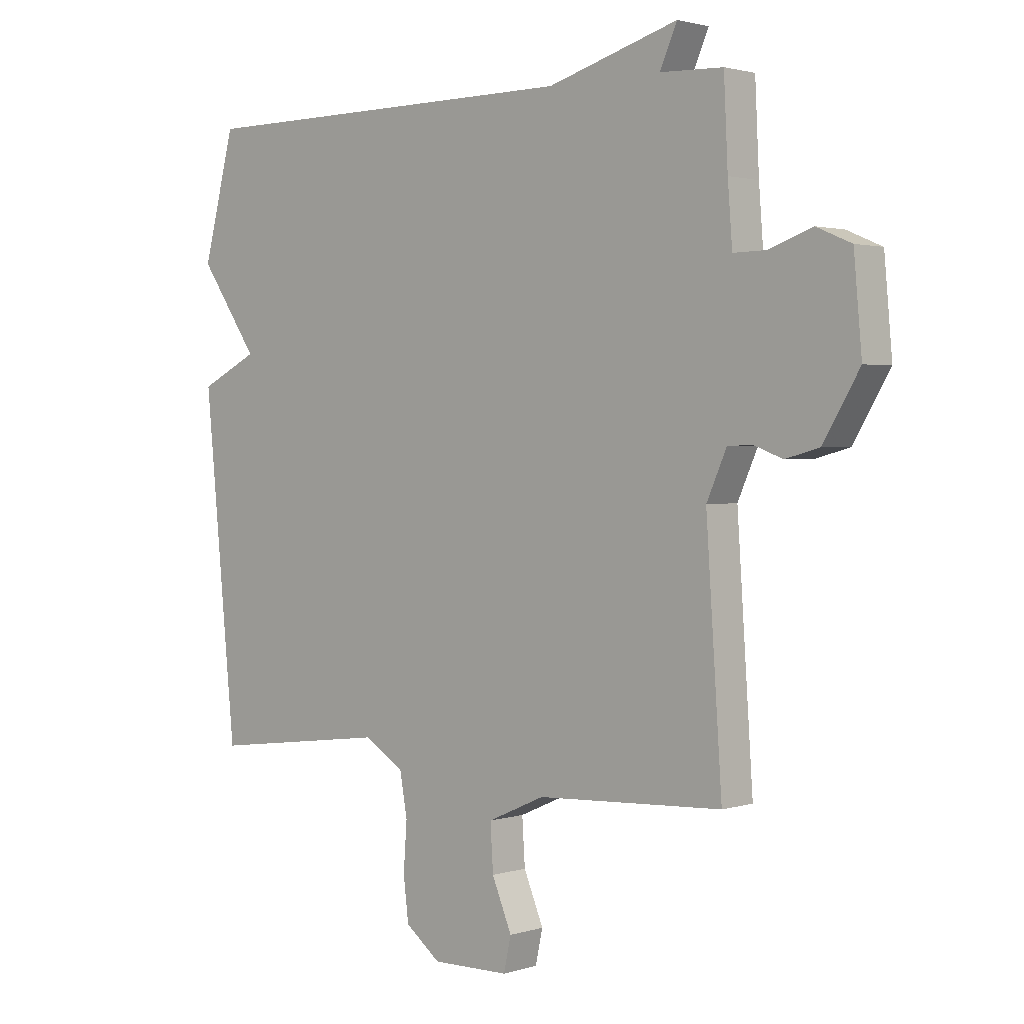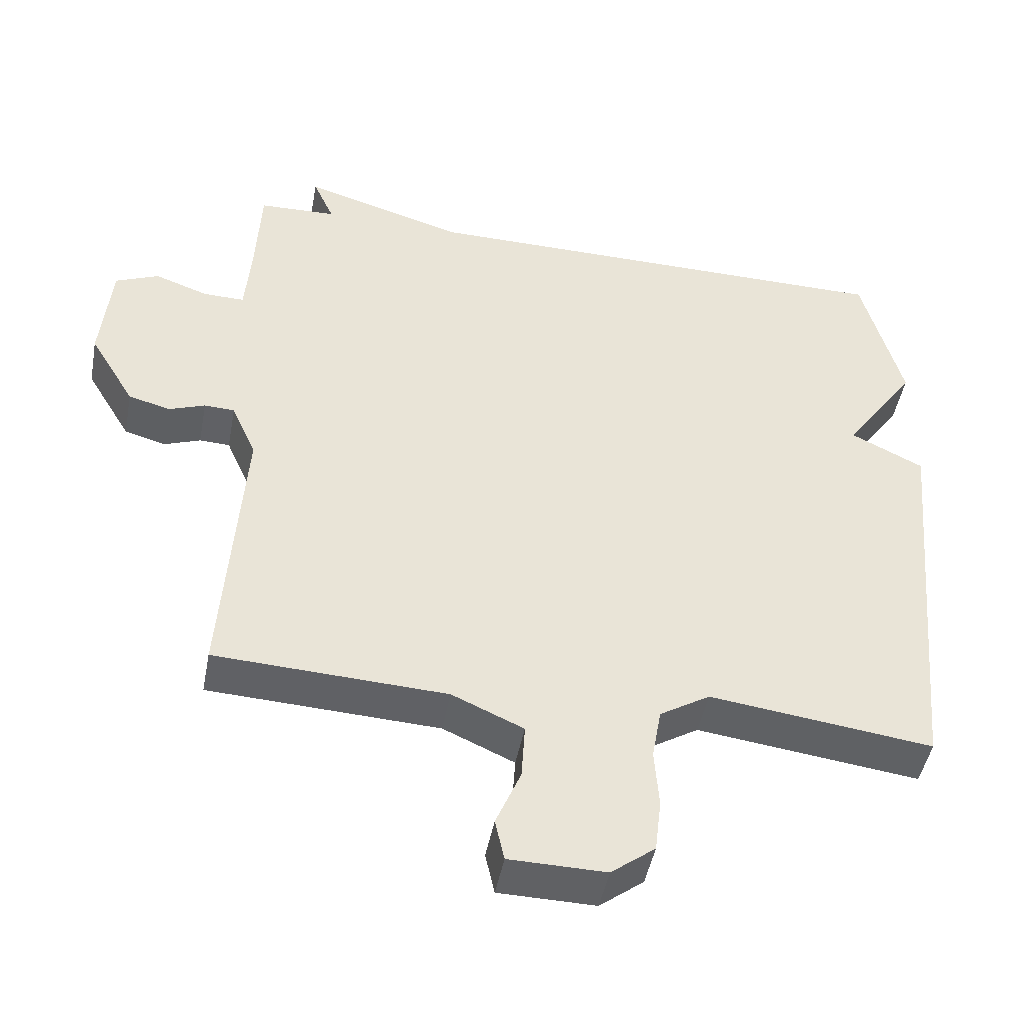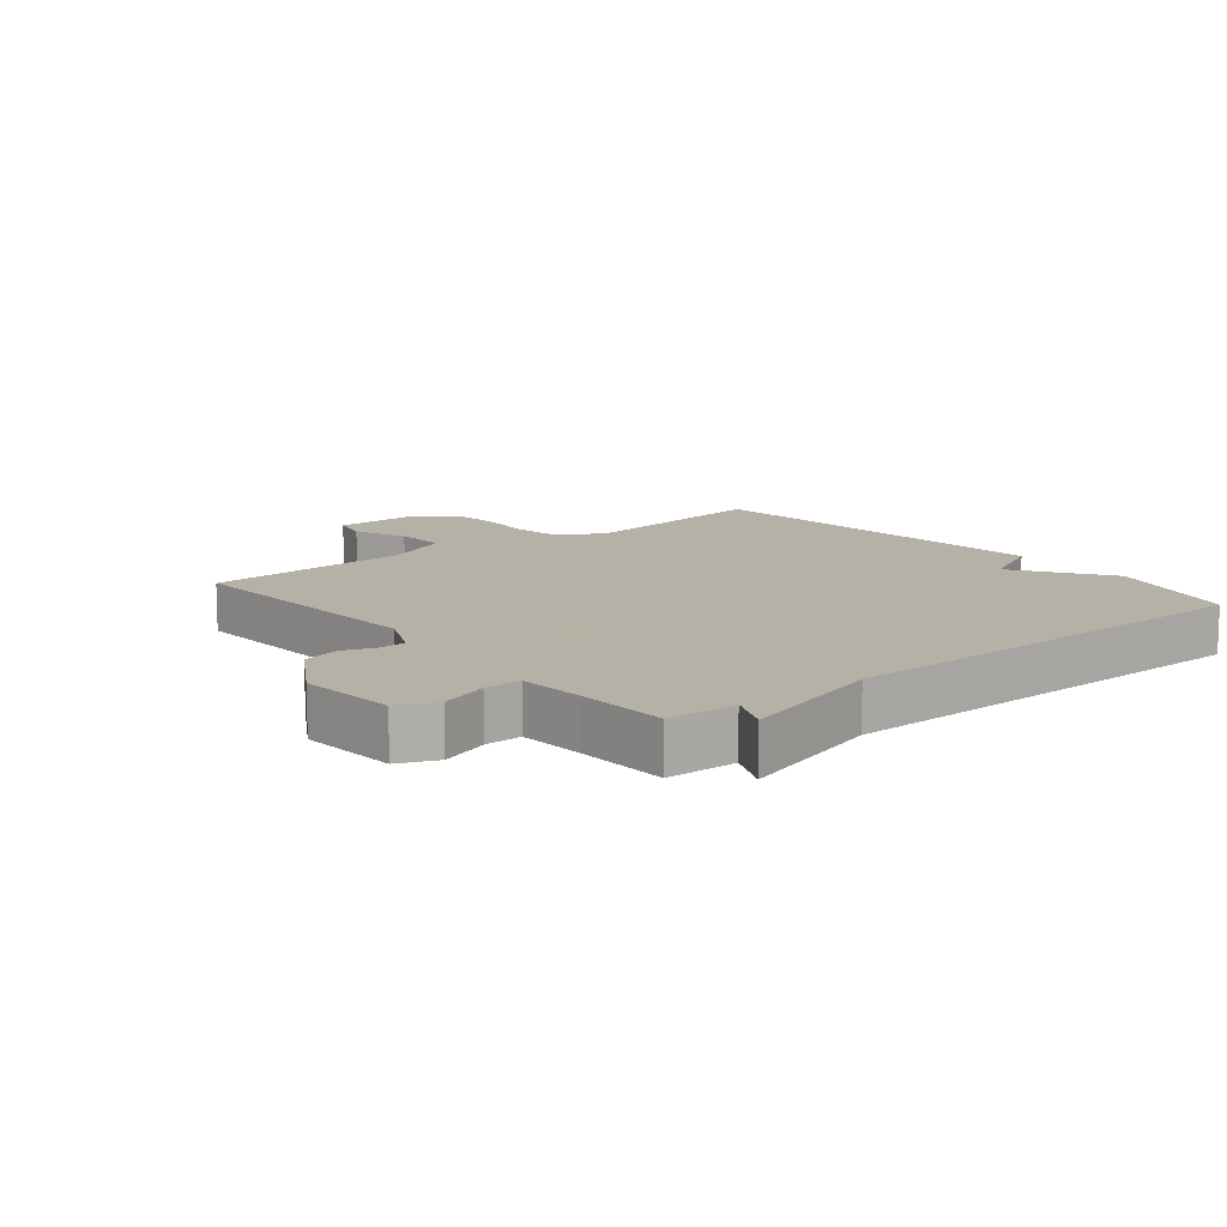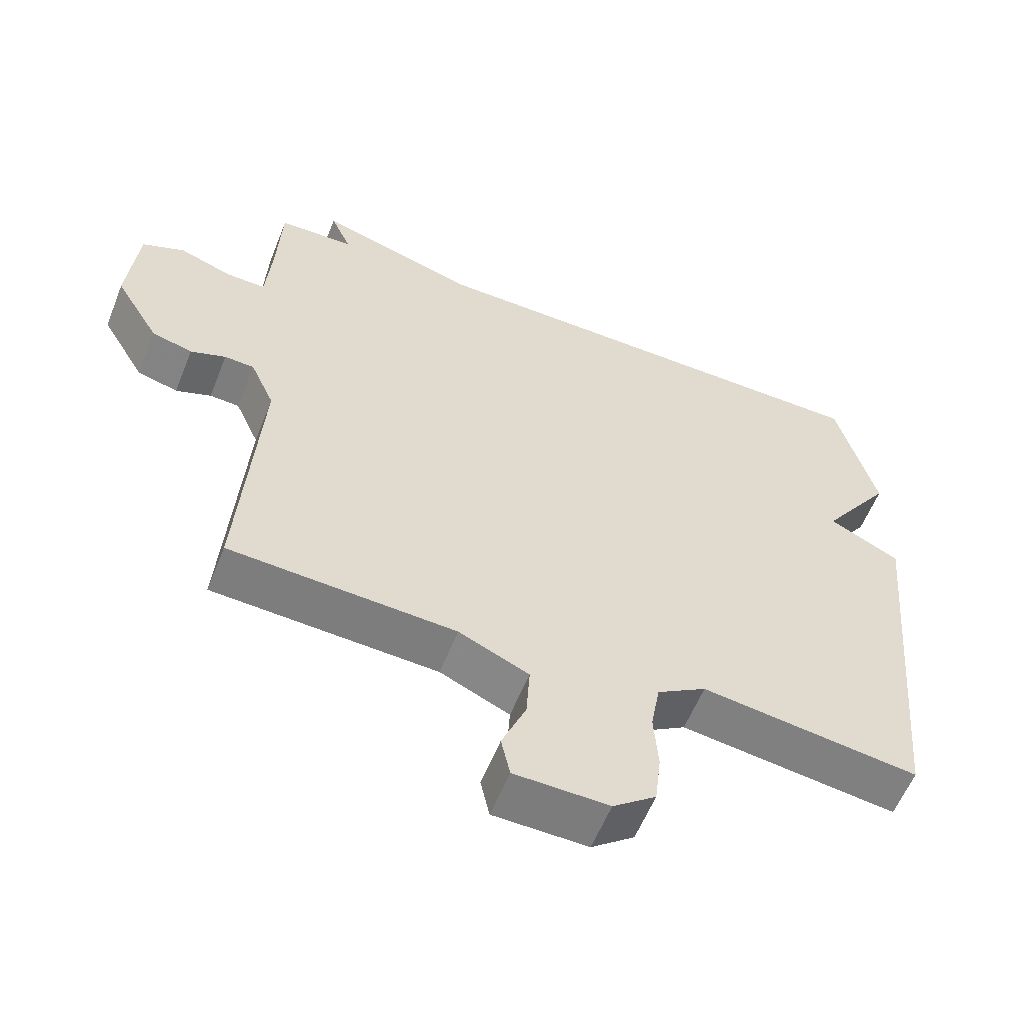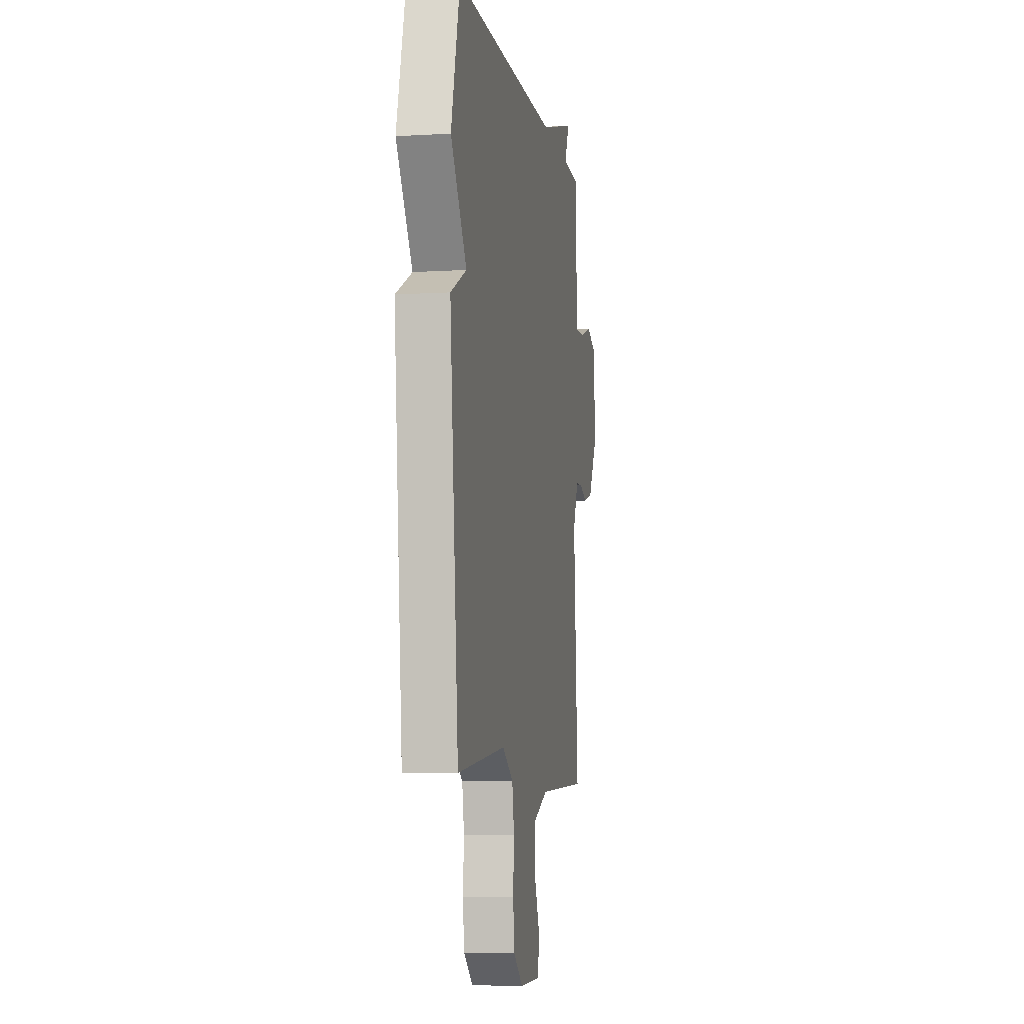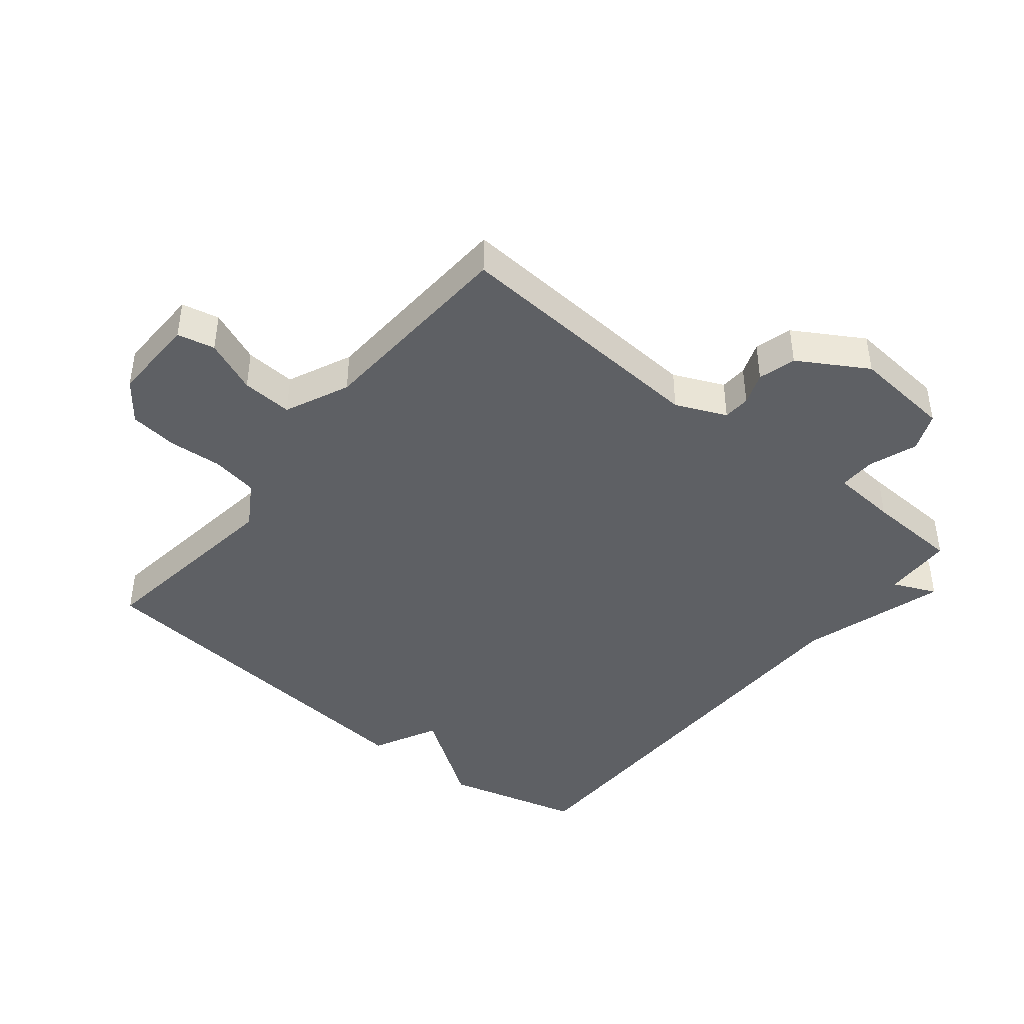
<metadata>
{"format":"obj","ext":"obj","renderer":"f3d","projection":"perspective","resolution":1024,"background":"white","views":[{"elev":1.9,"azim":-137.7,"up":"+Z"},{"elev":-46.6,"azim":-10.6,"up":"+Z"},{"elev":12.1,"azim":-38.9,"up":"+Y"},{"elev":-58.5,"azim":-21.7,"up":"+Z"},{"elev":-7.1,"azim":99.9,"up":"+Z"},{"elev":-42.8,"azim":-129.1,"up":"+Y"}]}
</metadata>
<code>
v -0.5 0.07 0.5
v -0.39 0.07 0.504
v -0.42 0.07 0.572
v -0.19 0.07 0.504
v 0.5 0.07 0.5
v 0.556 0.07 0.285
v 0.453 0.07 0.136
v 0.556 0.07 0.085
v 0.5 0.07 -0.5
v 0.185 0.07 -0.46
v 0.114 0.07 -0.504
v 0.101 0.07 -0.578
v 0.107 0.07 -0.662
v 0.098 0.07 -0.738
v 0.036 0.07 -0.786
v -0.1 0.07 -0.784
v -0.113 0.07 -0.725
v -0.078 0.07 -0.641
v -0.073 0.07 -0.561
v -0.174 0.07 -0.516
v -0.5 0.07 -0.5
v -0.472 0.07 -0.087
v -0.507 0.07 -0.008
v -0.55 0.07 -0.006
v -0.601 0.07 -0.025
v -0.66 0.07 -0.009
v -0.724 0.07 0.098
v -0.71 0.07 0.253
v -0.649 0.07 0.279
v -0.573 0.07 0.252
v -0.515 0.07 0.251
v -0.507 0.07 0.354
v -0.5 0 0.5
v -0.39 0 0.504
v -0.42 0 0.572
v -0.19 0 0.504
v 0.5 0 0.5
v 0.556 0 0.285
v 0.453 0 0.136
v 0.556 0 0.085
v 0.5 0 -0.5
v 0.185 0 -0.46
v 0.114 0 -0.504
v 0.101 0 -0.578
v 0.107 0 -0.662
v 0.098 0 -0.738
v 0.036 0 -0.786
v -0.1 0 -0.784
v -0.113 0 -0.725
v -0.078 0 -0.641
v -0.073 0 -0.561
v -0.174 0 -0.516
v -0.5 0 -0.5
v -0.472 0 -0.087
v -0.507 0 -0.008
v -0.55 0 -0.006
v -0.601 0 -0.025
v -0.66 0 -0.009
v -0.724 0 0.098
v -0.71 0 0.253
v -0.649 0 0.279
v -0.573 0 0.252
v -0.515 0 0.251
v -0.507 0 0.354
f 28 29 30
f 27 28 30
f 26 27 30
f 25 26 30
f 24 25 30
f 23 24 30 31
f 22 23 31 32
f 20 21 22
f 32 1 2
f 22 32 2
f 20 22 2
f 19 20 2
f 16 17 18
f 15 16 18
f 14 15 18
f 13 14 18
f 12 13 18
f 11 12 18 19
f 7 8 9 10
f 11 19 2
f 10 11 2
f 7 10 2
f 6 7 2
f 5 6 2
f 4 5 2
f 2 3 4
f 62 61 60
f 62 60 59
f 62 59 58
f 62 58 57
f 62 57 56
f 63 62 56 55
f 64 63 55 54
f 54 53 52
f 34 33 64
f 34 64 54
f 34 54 52
f 34 52 51
f 50 49 48
f 50 48 47
f 50 47 46
f 50 46 45
f 50 45 44
f 51 50 44 43
f 42 41 40 39
f 34 51 43
f 34 43 42
f 34 42 39
f 34 39 38
f 34 38 37
f 34 37 36
f 36 35 34
f 1 33 34 2
f 2 34 35 3
f 3 35 36 4
f 4 36 37 5
f 5 37 38 6
f 6 38 39 7
f 7 39 40 8
f 8 40 41 9
f 9 41 42 10
f 10 42 43 11
f 11 43 44 12
f 12 44 45 13
f 13 45 46 14
f 14 46 47 15
f 15 47 48 16
f 16 48 49 17
f 17 49 50 18
f 18 50 51 19
f 19 51 52 20
f 20 52 53 21
f 21 53 54 22
f 22 54 55 23
f 23 55 56 24
f 24 56 57 25
f 25 57 58 26
f 26 58 59 27
f 27 59 60 28
f 28 60 61 29
f 29 61 62 30
f 30 62 63 31
f 31 63 64 32
f 32 64 33 1

</code>
